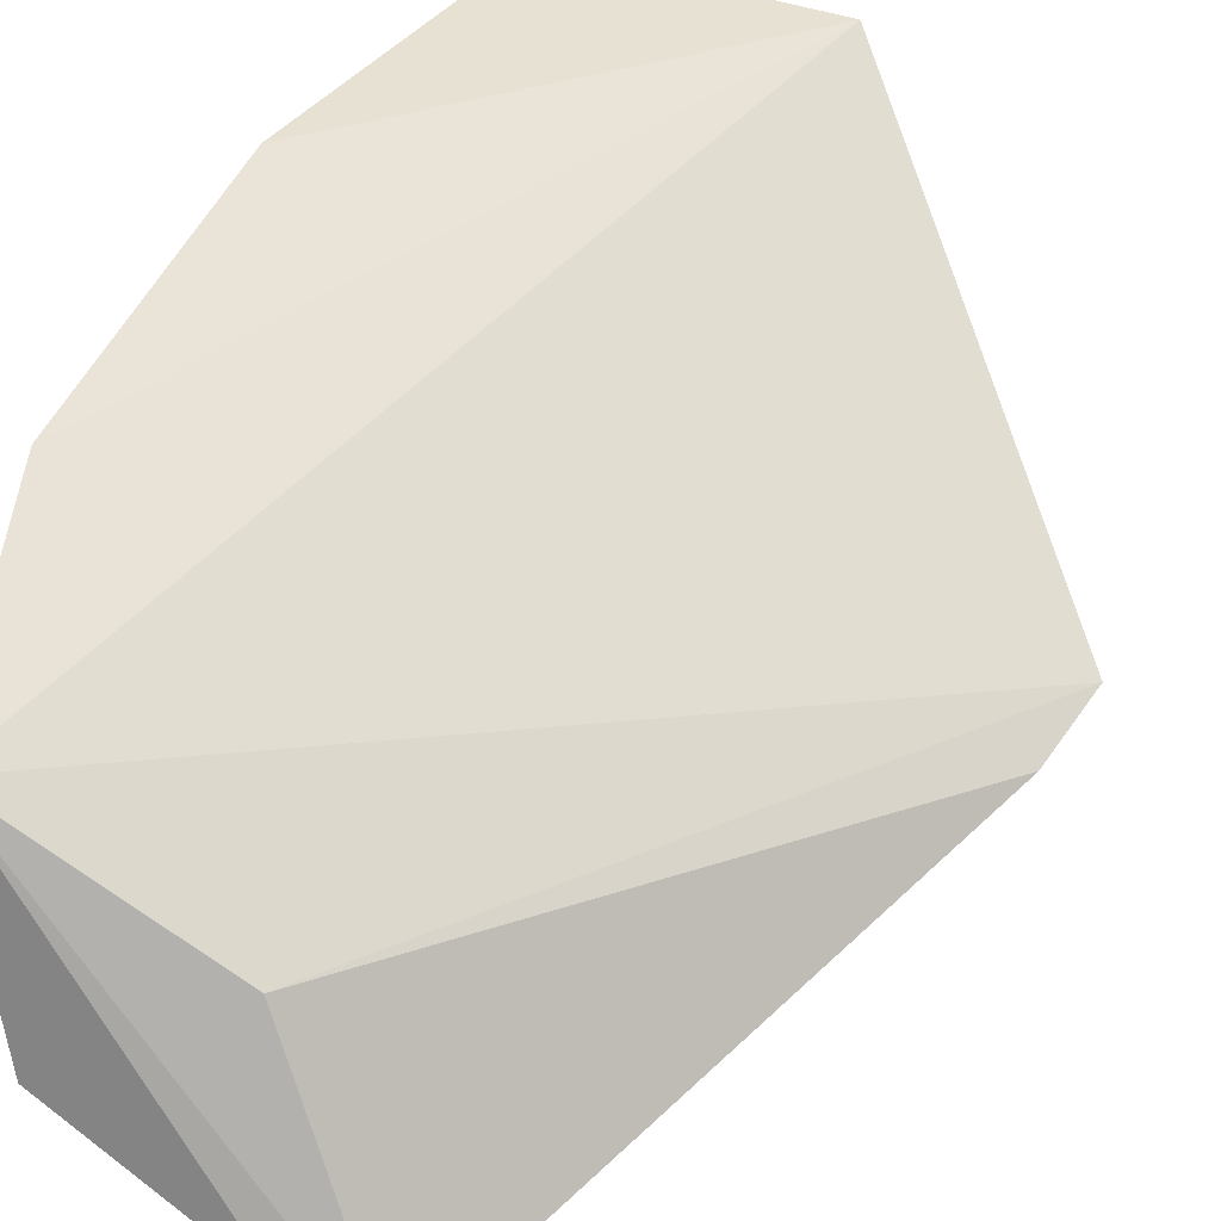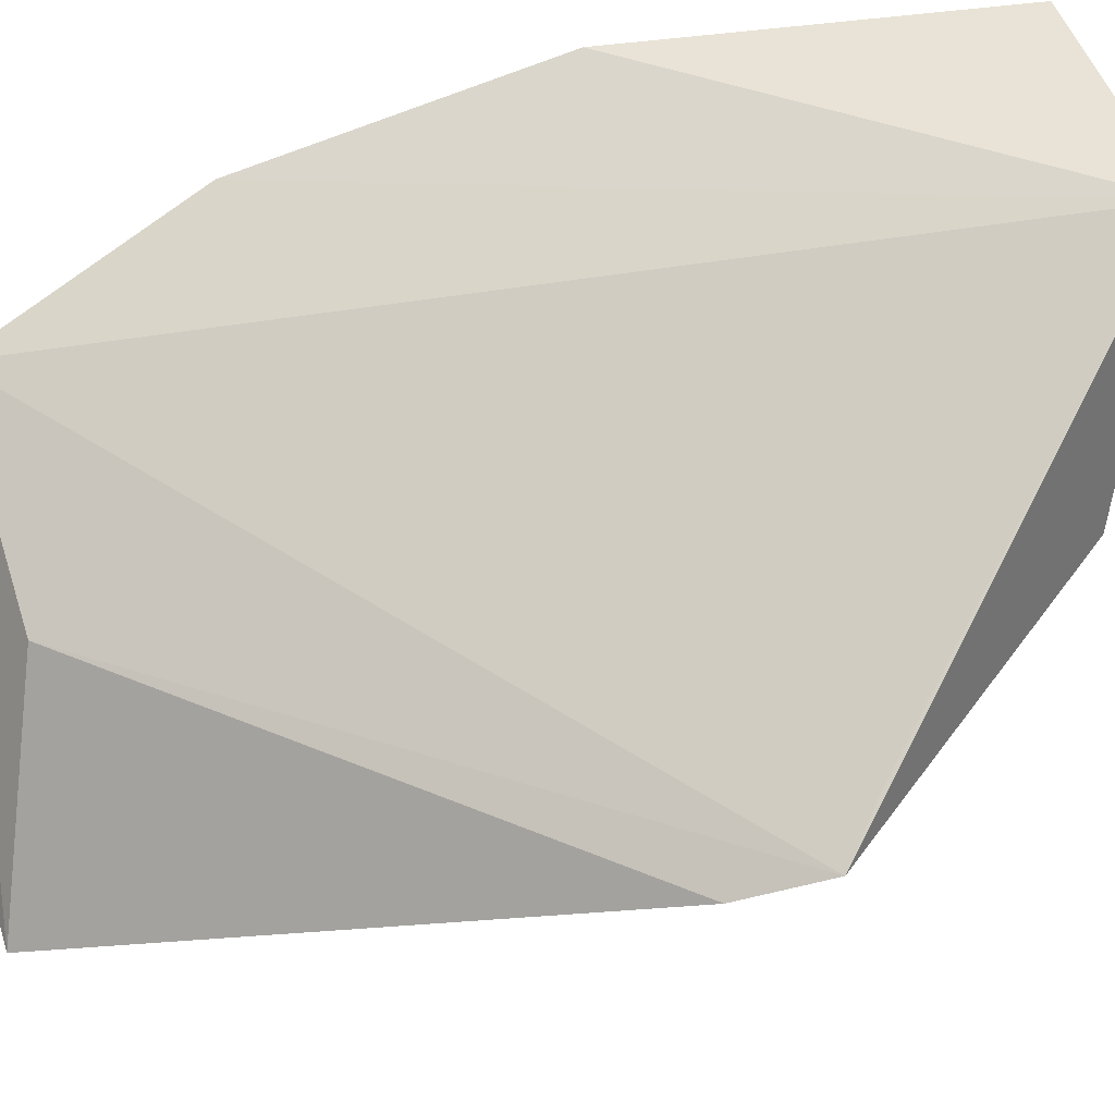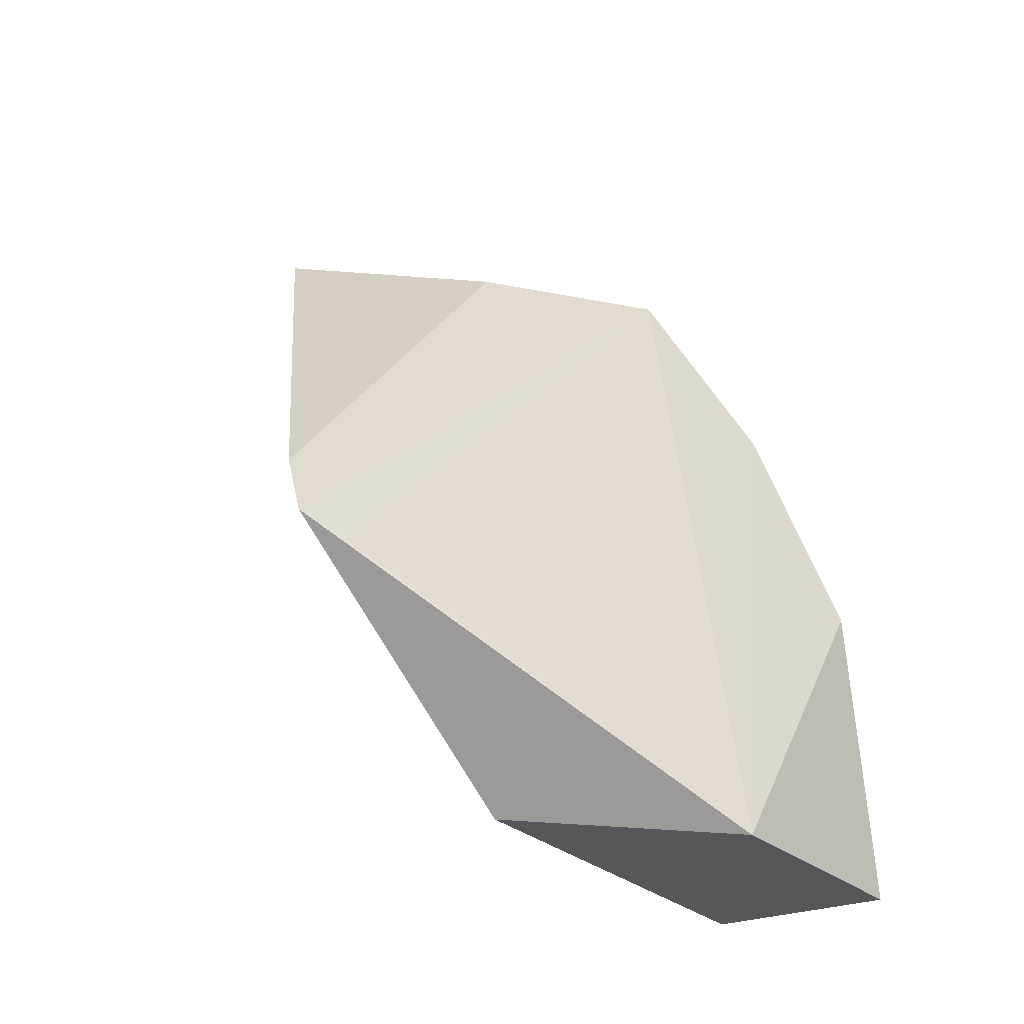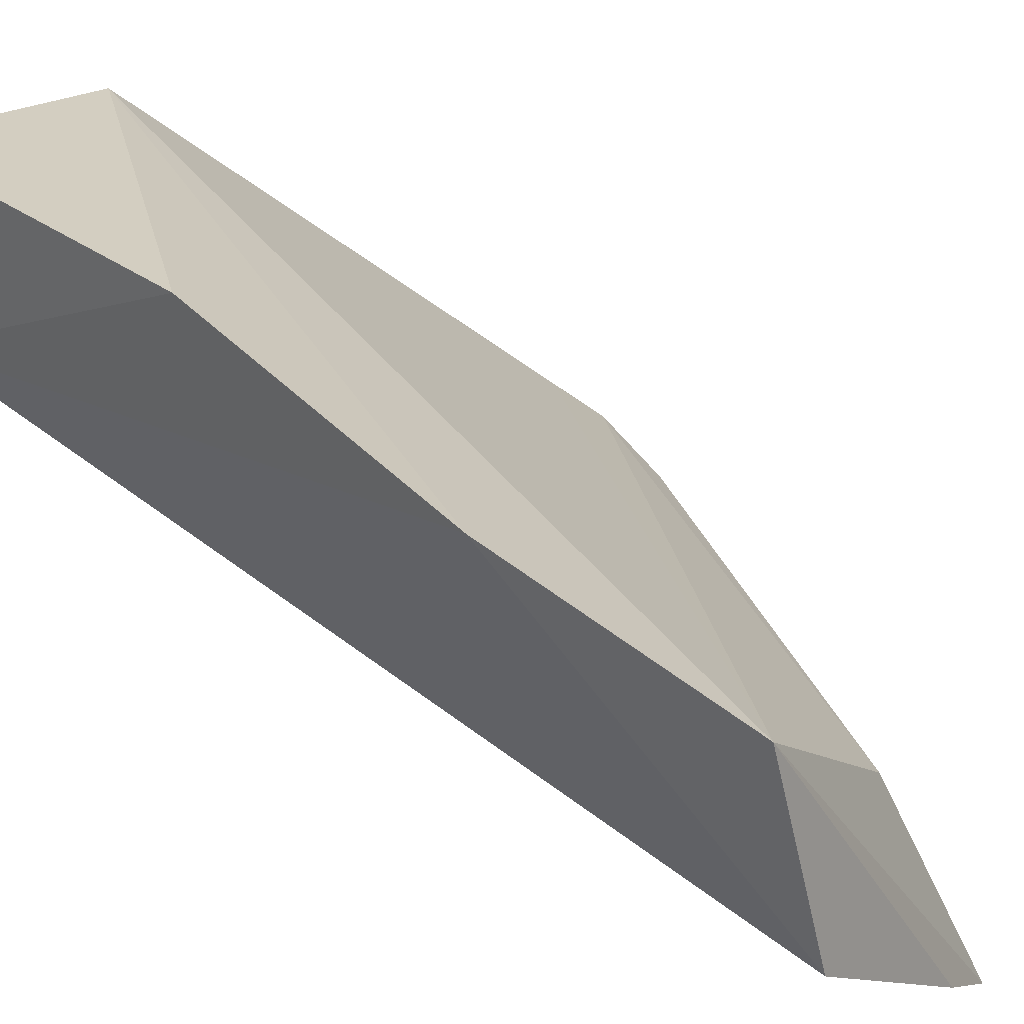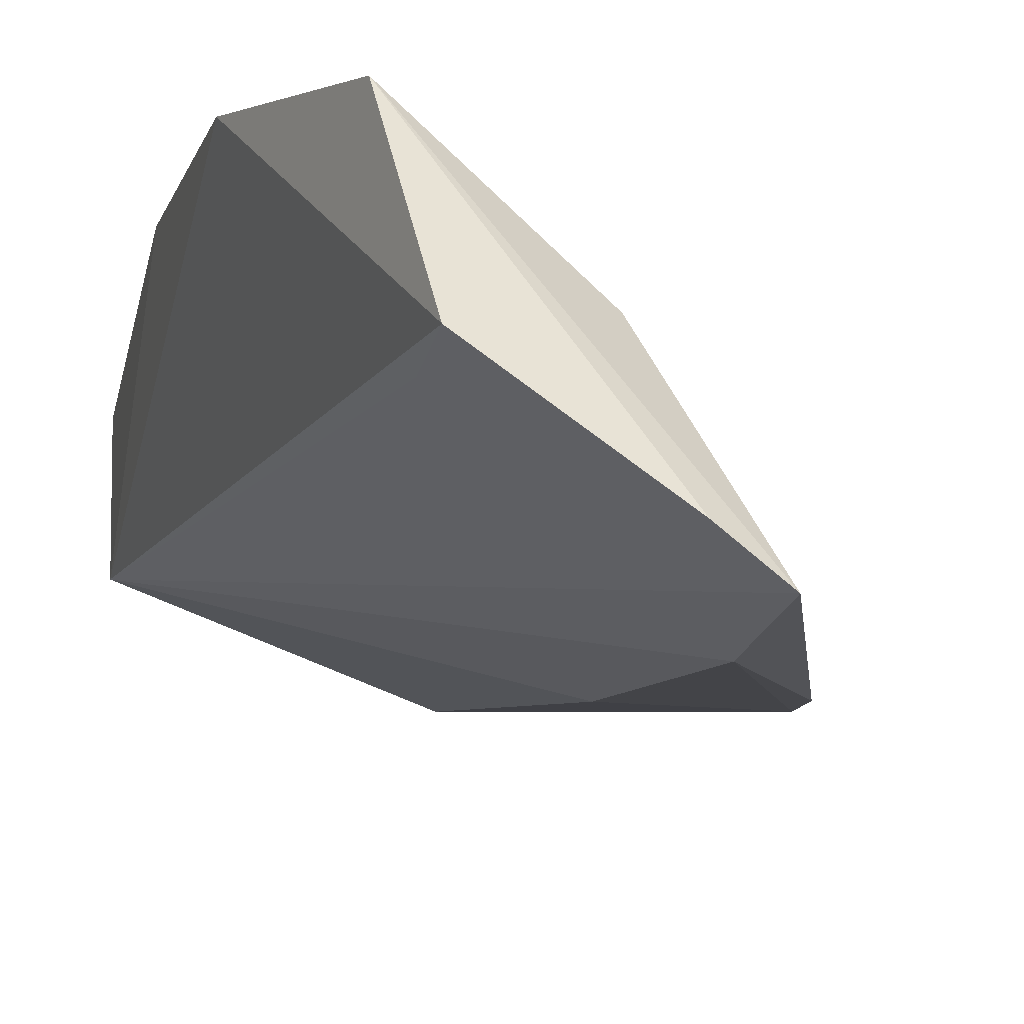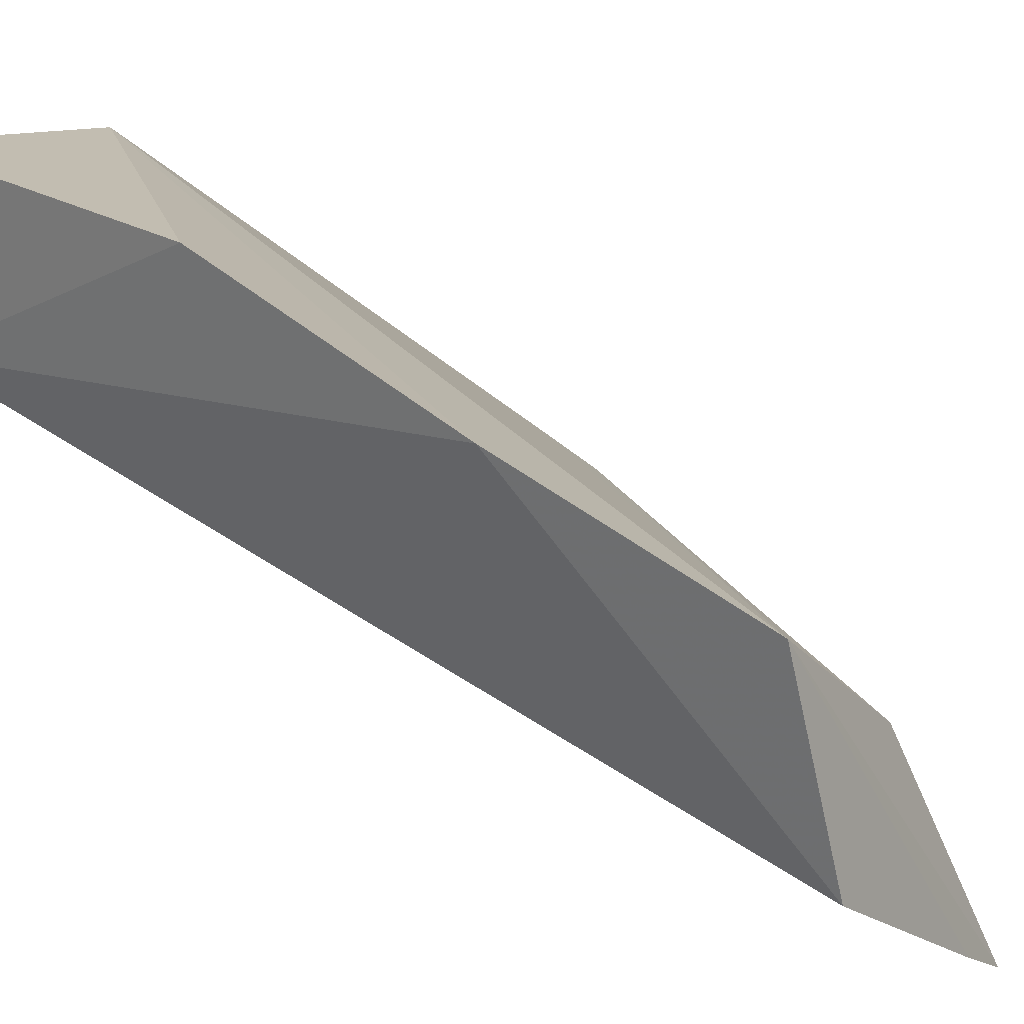
<metadata>
{"format":"obj","ext":"obj","renderer":"f3d","projection":"perspective","resolution":1024,"background":"white","views":[{"elev":31.0,"azim":-155.7,"up":"+Z"},{"elev":37.5,"azim":-99.6,"up":"+Z"},{"elev":-33.4,"azim":-59.5,"up":"+Y"},{"elev":26.1,"azim":130.2,"up":"+Z"},{"elev":-29.8,"azim":161.6,"up":"+Z"},{"elev":17.6,"azim":129.2,"up":"+Z"}]}
</metadata>
<code>
v 0.3259 -0.2653 0.04552
v 0.3246 -0.2642 0.01735
v 0.3334 -0.1623 0.0261
v 0.3239 -0.128 0.009086
v 0.236 -0.2207 -0.01064
v 0.3162 -0.1249 -0.02324
v 0.3316 -0.2081 0.04133
v 0.2849 -0.2691 0.04133
v 0.2767 -0.1273 -0.04654
v 0.2754 -0.261 0.001861
v 0.2416 -0.2255 -0.004949
v 0.293 -0.1341 -0.01125
v 0.2873 -0.1255 -0.04064
v 0.2735 -0.1987 -0.02515
v 0.2388 -0.2079 -0.01541
v 0.3146 -0.1394 -0.02062
v 0.2728 -0.1544 -0.04069
f 6 3 2
f 6 4 3
f 7 1 2
f 7 2 3
f 8 2 1
f 8 1 7
f 8 7 3
f 8 3 4
f 10 8 5
f 10 2 8
f 11 8 4
f 11 4 5
f 11 5 8
f 12 5 4
f 12 4 9
f 13 9 4
f 13 4 6
f 14 2 10
f 14 10 5
f 15 12 9
f 15 5 12
f 16 13 6
f 16 6 2
f 16 2 9
f 16 9 13
f 17 9 2
f 17 2 14
f 17 15 9
f 17 14 5
f 17 5 15

</code>
